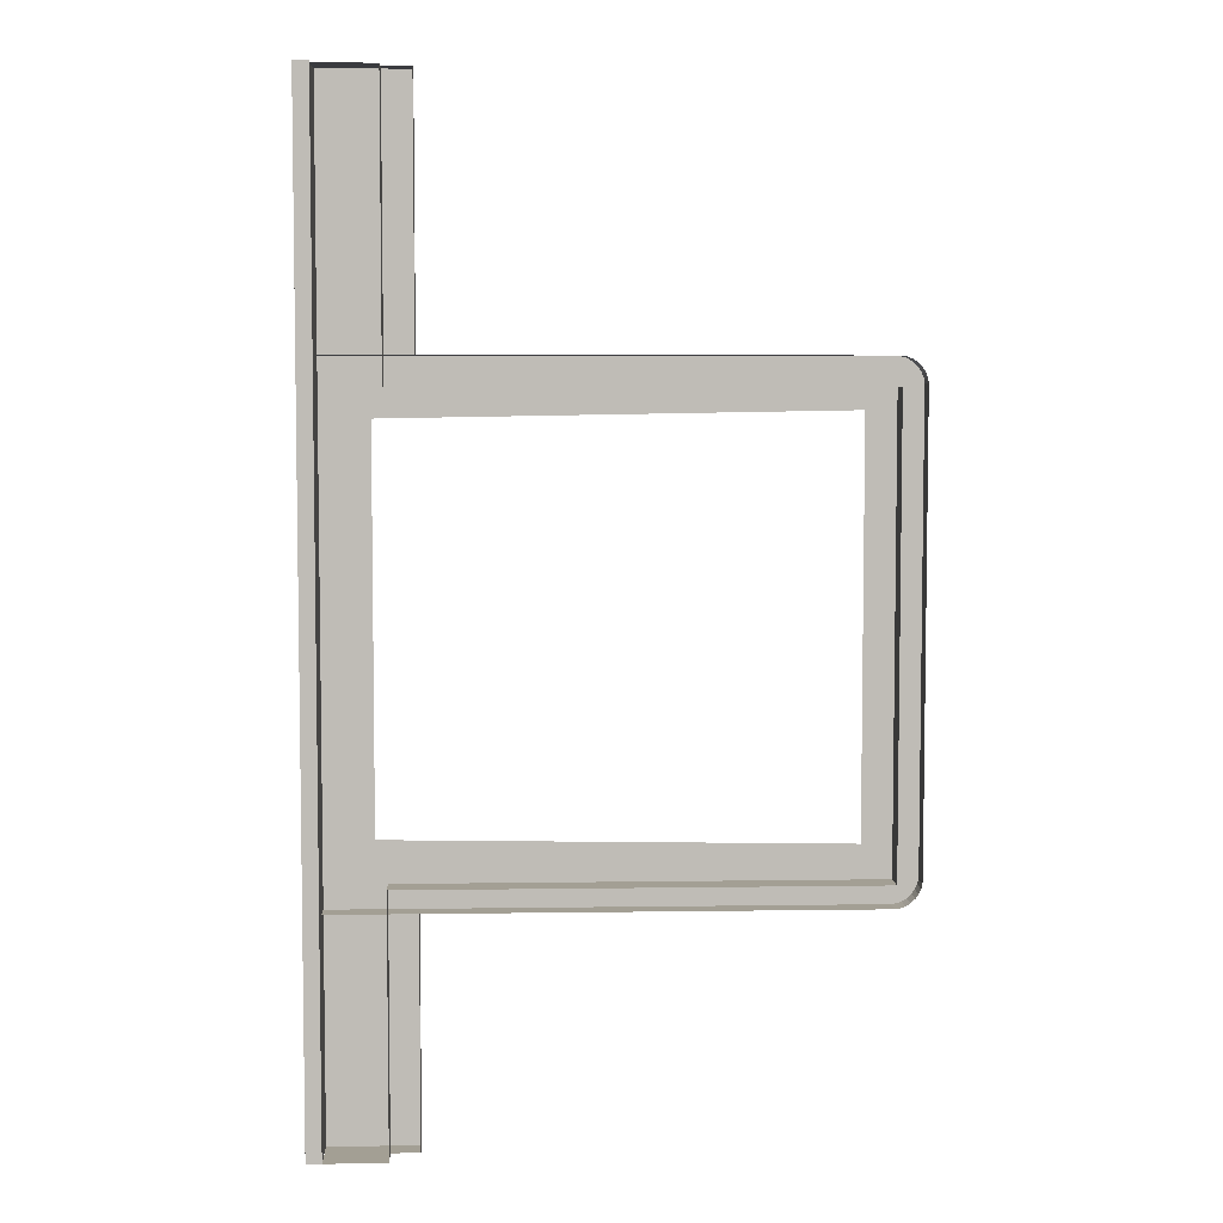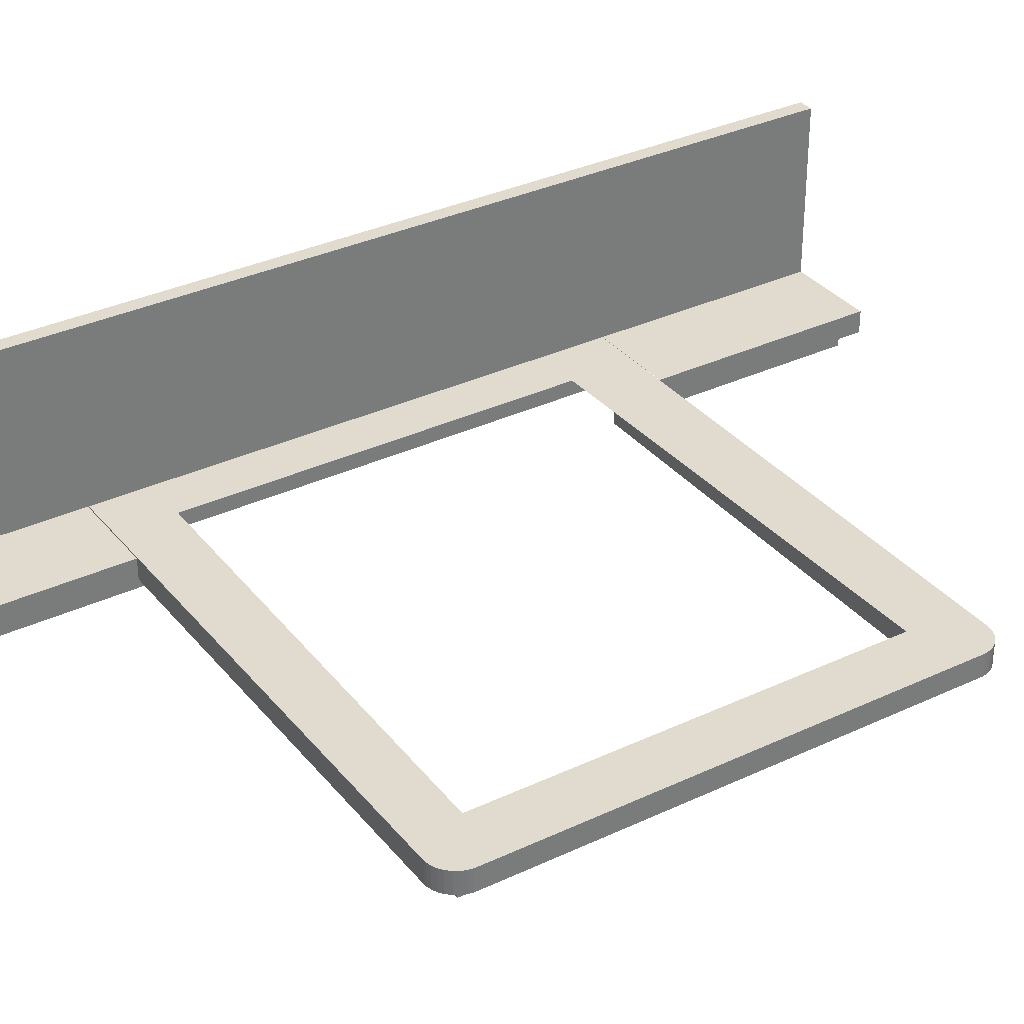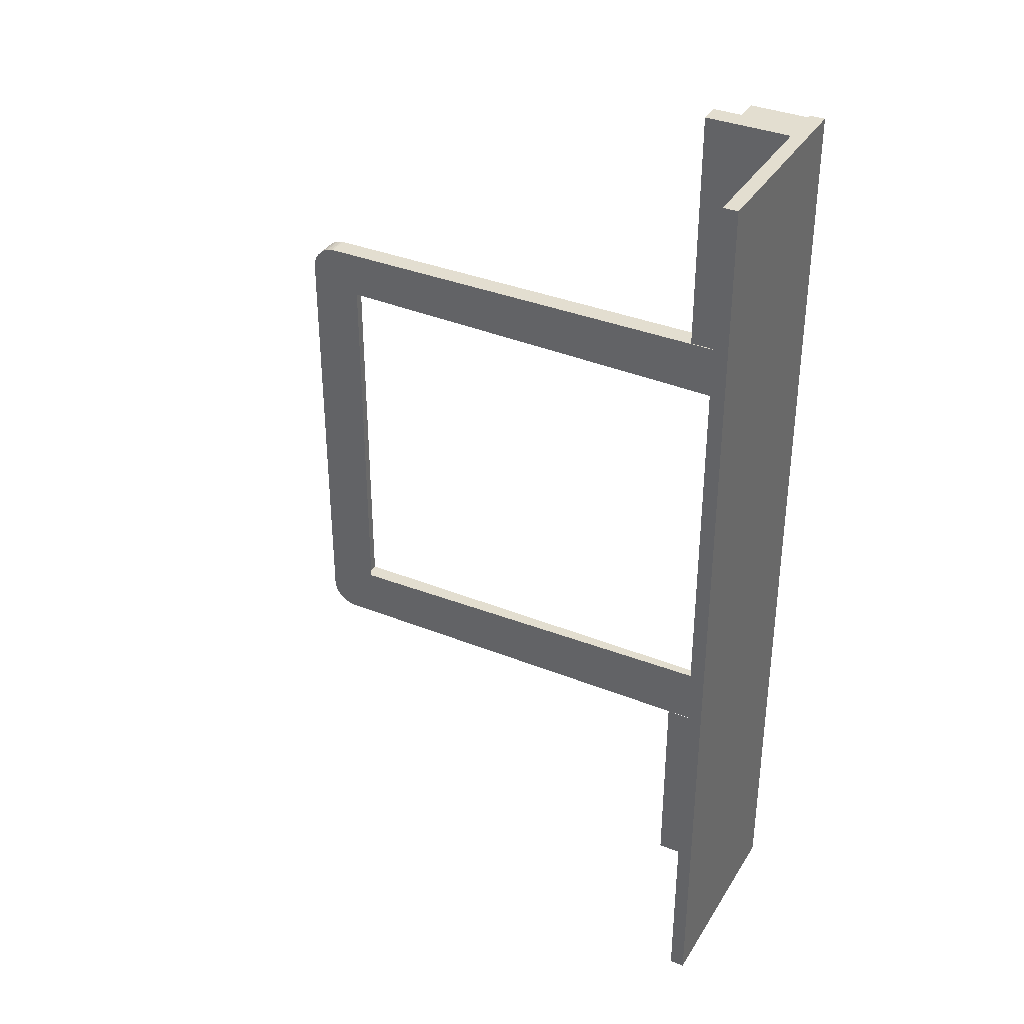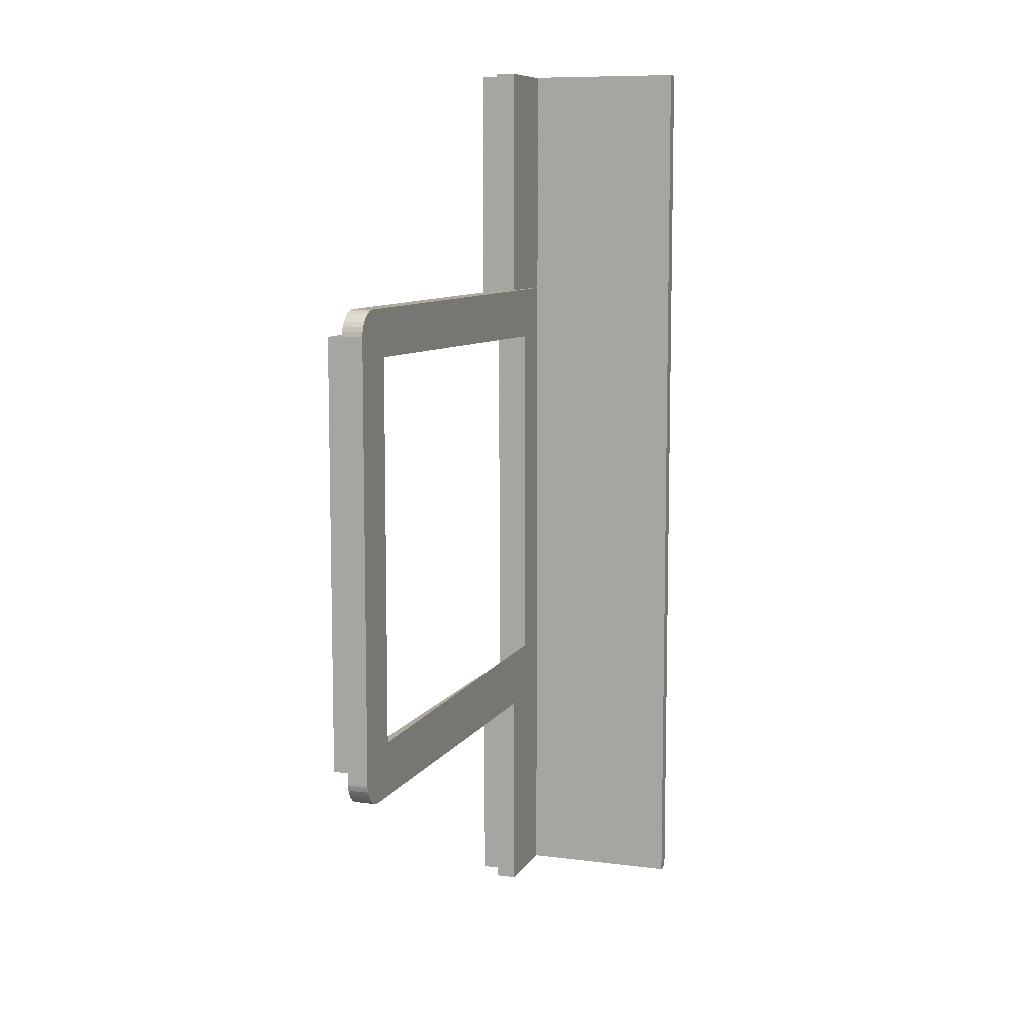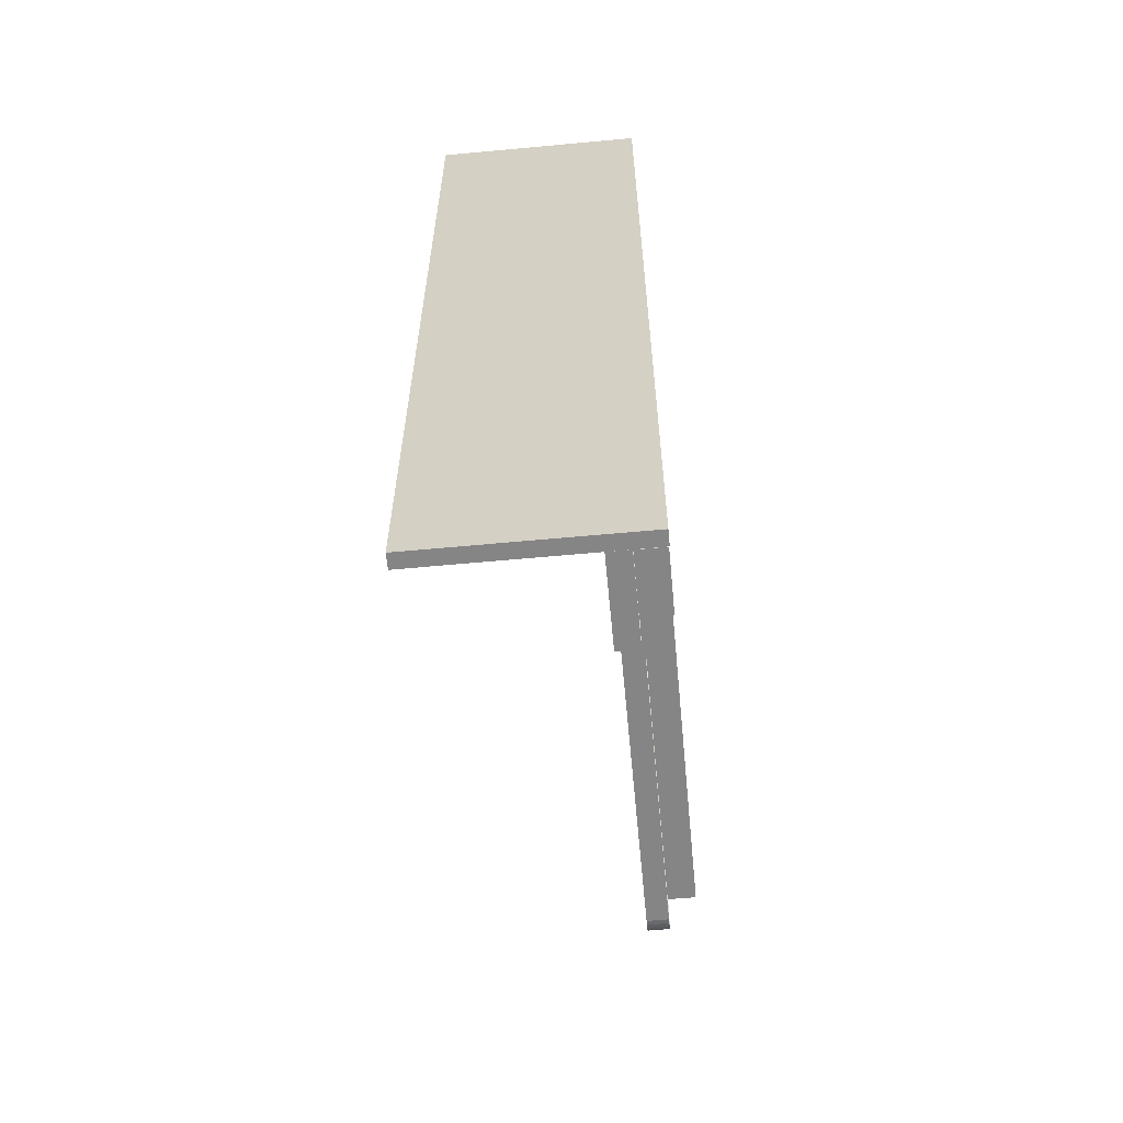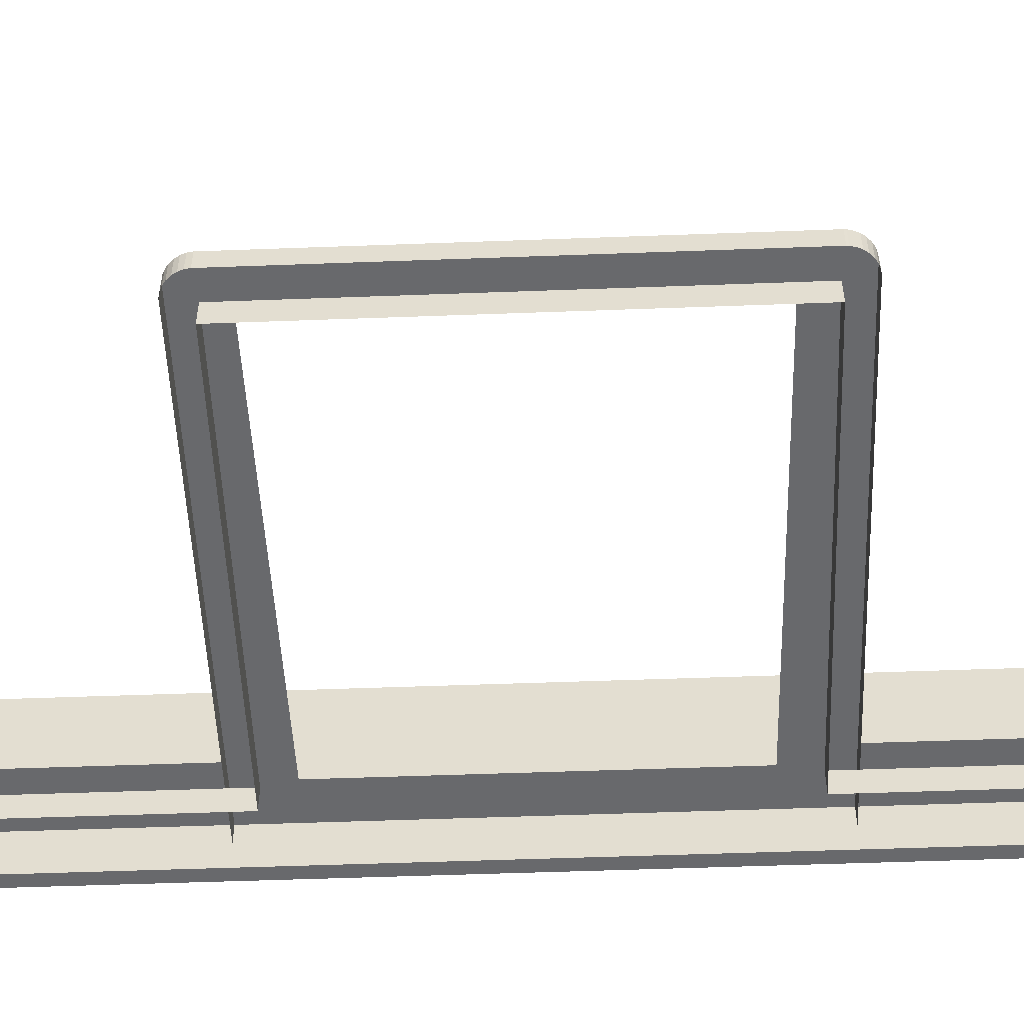
<metadata>
{"format":"obj","ext":"obj","renderer":"f3d","projection":"perspective","resolution":1024,"background":"white","views":[{"elev":5.4,"azim":-2.6,"up":"+Z"},{"elev":33.6,"azim":57.2,"up":"+Y"},{"elev":35.9,"azim":-152.3,"up":"+Z"},{"elev":8.9,"azim":108.9,"up":"+Z"},{"elev":-61.8,"azim":-84.6,"up":"+Z"},{"elev":-52.8,"azim":92.3,"up":"+Y"}]}
</metadata>
<code>
o Object002
v -587.9 16.17 -429.2
v -757.2 16.16 -429.2
v -757.2 9.182 -429.2
v -587.9 9.166 -429.2
v -587.9 9.166 -592.6
v -757.2 9.182 -592.6
v -757.2 16.16 -592.6
v -587.9 16.17 -592.6
v -579.7 9.166 -437.5
v -579.7 9.166 -584.4
v -579.7 16.17 -584.4
v -579.7 16.17 -437.5
v -582.8 16.17 -431.4
v -582.8 9.166 -431.4
v -581.4 9.166 -432.8
v -581.4 16.17 -432.8
v -581.8 16.17 -589.5
v -581.8 9.166 -589.5
v -583.3 9.166 -590.9
v -583.3 16.17 -590.9
v -585.6 16.17 -429.7
v -585.6 9.166 -429.7
v -584.1 9.166 -430.4
v -584.1 16.17 -430.4
v -584.7 16.17 -591.8
v -584.7 9.166 -591.8
v -586.3 9.166 -592.4
v -586.3 16.17 -592.4
v -580.5 16.17 -434.3
v -580.5 9.166 -434.3
v -579.9 9.166 -435.8
v -579.9 16.17 -435.8
v -580.1 16.17 -586.7
v -580.1 9.166 -586.7
v -580.8 9.166 -588.2
v -580.8 16.17 -588.2
v -587.3 16.17 -429.3
v -587.3 9.166 -429.3
v -579.7 9.166 -585
v -579.7 16.17 -585
v -597.2 16.17 -445.1
v -741.7 16.16 -447.5
v -741.7 16.16 -571.8
v -597.2 16.17 -574.2
v -757.2 9.117 -664.7
v -737.7 9.117 -664.7
v -737.7 0.2343 -664.7
v -757.2 0.2343 -664.7
v -588.8 0.234 -583.5
v -588.8 9.117 -583.5
v -588.8 9.117 -438.4
v -588.8 0.2342 -438.4
v -737.7 9.117 -438.4
v -737.7 0.2346 -438.4
v -737.7 9.117 -583.5
v -737.7 0.2344 -583.5
v -737.7 9.118 -347.9
v -757.2 9.118 -347.9
v -757.2 0.2348 -347.9
v -737.7 0.2348 -347.9
v -757.2 9.176 -664.7
v -757.2 16.17 -664.7
v -728.7 16.17 -664.7
v -728.7 9.176 -664.7
v -728.7 16.17 -592.7
v -728.7 9.176 -592.7
v -757.2 16.17 -592.7
v -728.7 9.176 -429
v -728.7 16.17 -429
v -728.7 16.17 -347.4
v -728.7 9.176 -347.4
v -757.2 16.17 -347.4
v -757.2 9.176 -347.4
v -757.2 16.17 -429
v -757.2 0.06716 -347.3
v -757.2 69.94 -347.3
v -762.1 69.94 -347.3
v -762.1 0.06716 -347.3
v -762.1 69.93 -664.6
v -762.1 0.06671 -664.6
v -757.2 69.93 -664.6
v -757.2 0.06671 -664.6
f 1 2 3
f 4 1 3
f 5 6 7
f 7 8 5
f 7 6 3
f 3 2 7
f 9 10 11
f 11 12 9
f 13 14 15
f 15 16 13
f 17 18 19
f 19 20 17
f 21 22 23
f 23 24 21
f 25 26 27
f 27 28 25
f 29 30 31
f 31 32 29
f 33 34 35
f 35 36 33
f 21 37 38
f 38 22 21
f 27 5 8
f 8 28 27
f 29 16 15
f 15 30 29
f 35 18 17
f 17 36 35
f 13 24 23
f 23 14 13
f 19 26 25
f 25 20 19
f 12 32 31
f 31 9 12
f 39 34 33
f 33 40 39
f 37 1 38
f 1 4 38
f 11 10 39
f 39 40 11
f 1 41 42
f 2 1 42
f 2 42 43
f 43 7 2
f 7 43 44
f 44 8 7
f 8 44 28
f 28 44 25
f 25 44 20
f 20 44 17
f 17 44 36
f 36 44 33
f 33 44 40
f 40 44 11
f 11 44 41
f 41 12 11
f 12 41 32
f 32 41 29
f 29 41 16
f 16 41 13
f 13 41 24
f 24 41 21
f 21 41 37
f 41 1 37
f 45 46 47
f 47 48 45
f 49 50 51
f 51 52 49
f 51 53 54
f 54 52 51
f 55 50 49
f 49 56 55
f 57 58 59
f 59 60 57
f 60 54 53
f 53 57 60
f 46 55 56
f 56 47 46
f 61 62 63
f 63 64 61
f 64 63 65
f 65 66 64
f 65 63 62
f 62 67 65
f 68 69 70
f 70 71 68
f 71 70 72
f 72 73 71
f 70 69 74
f 74 72 70
f 75 76 77
f 77 78 75
f 78 77 79
f 79 80 78
f 80 79 81
f 81 82 80
f 82 81 76
f 76 75 82
f 75 78 80
f 80 82 75
f 79 77 76
f 76 81 79

</code>
